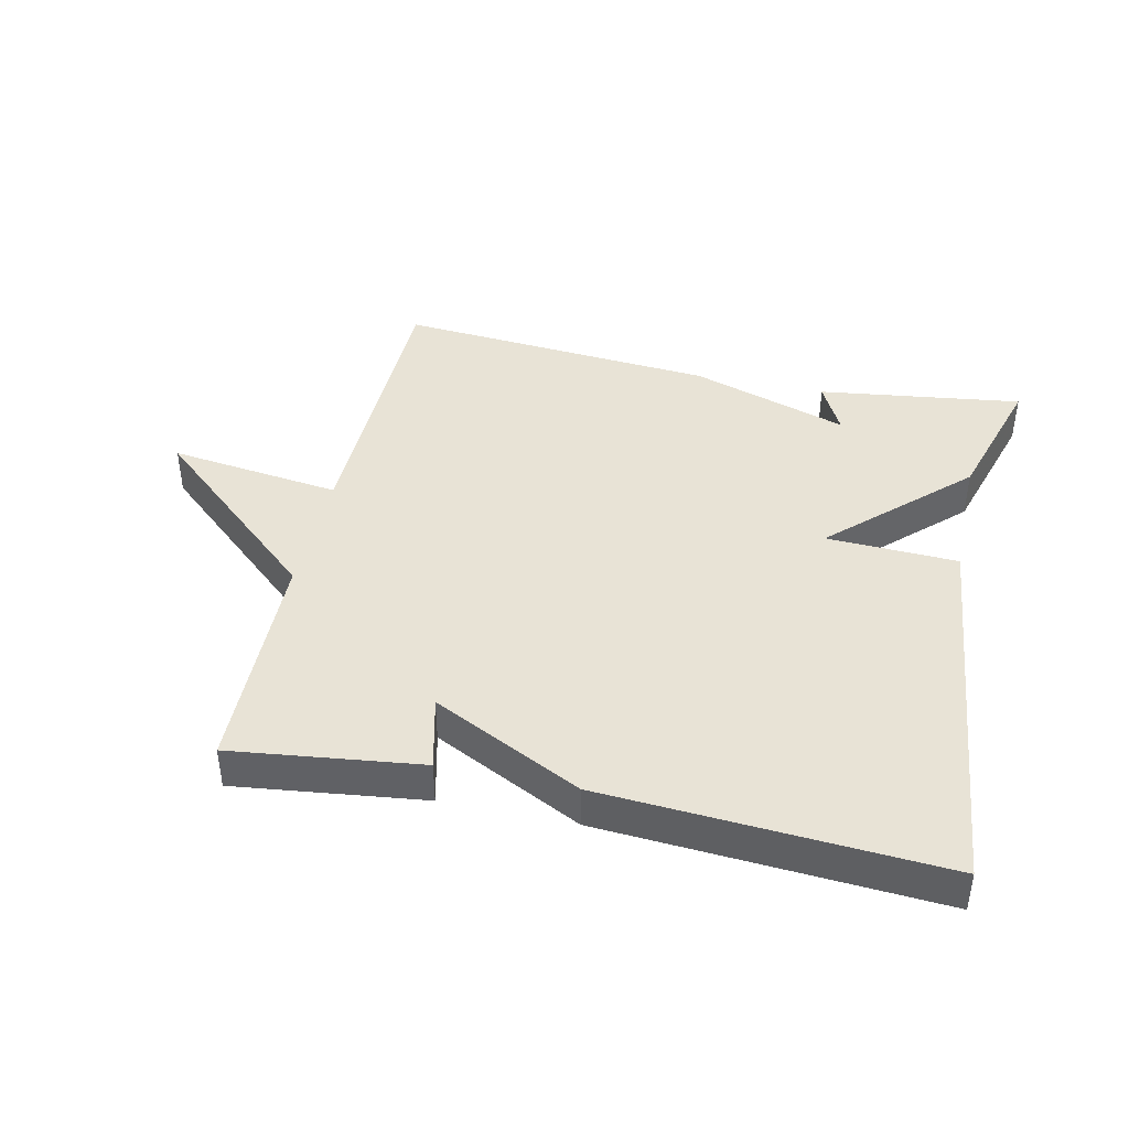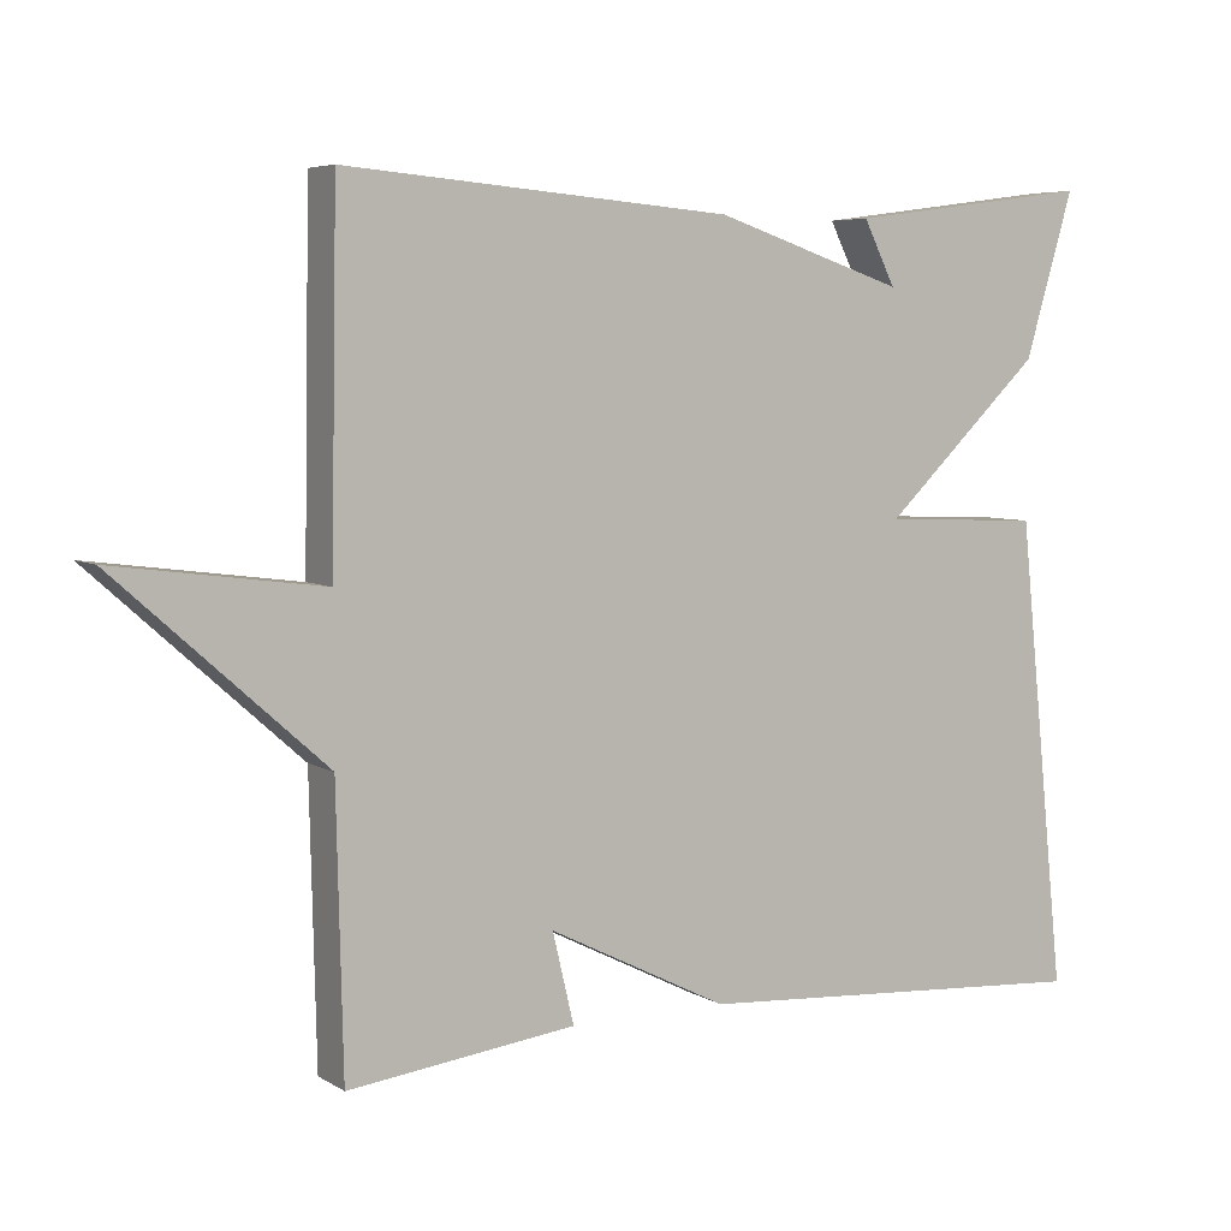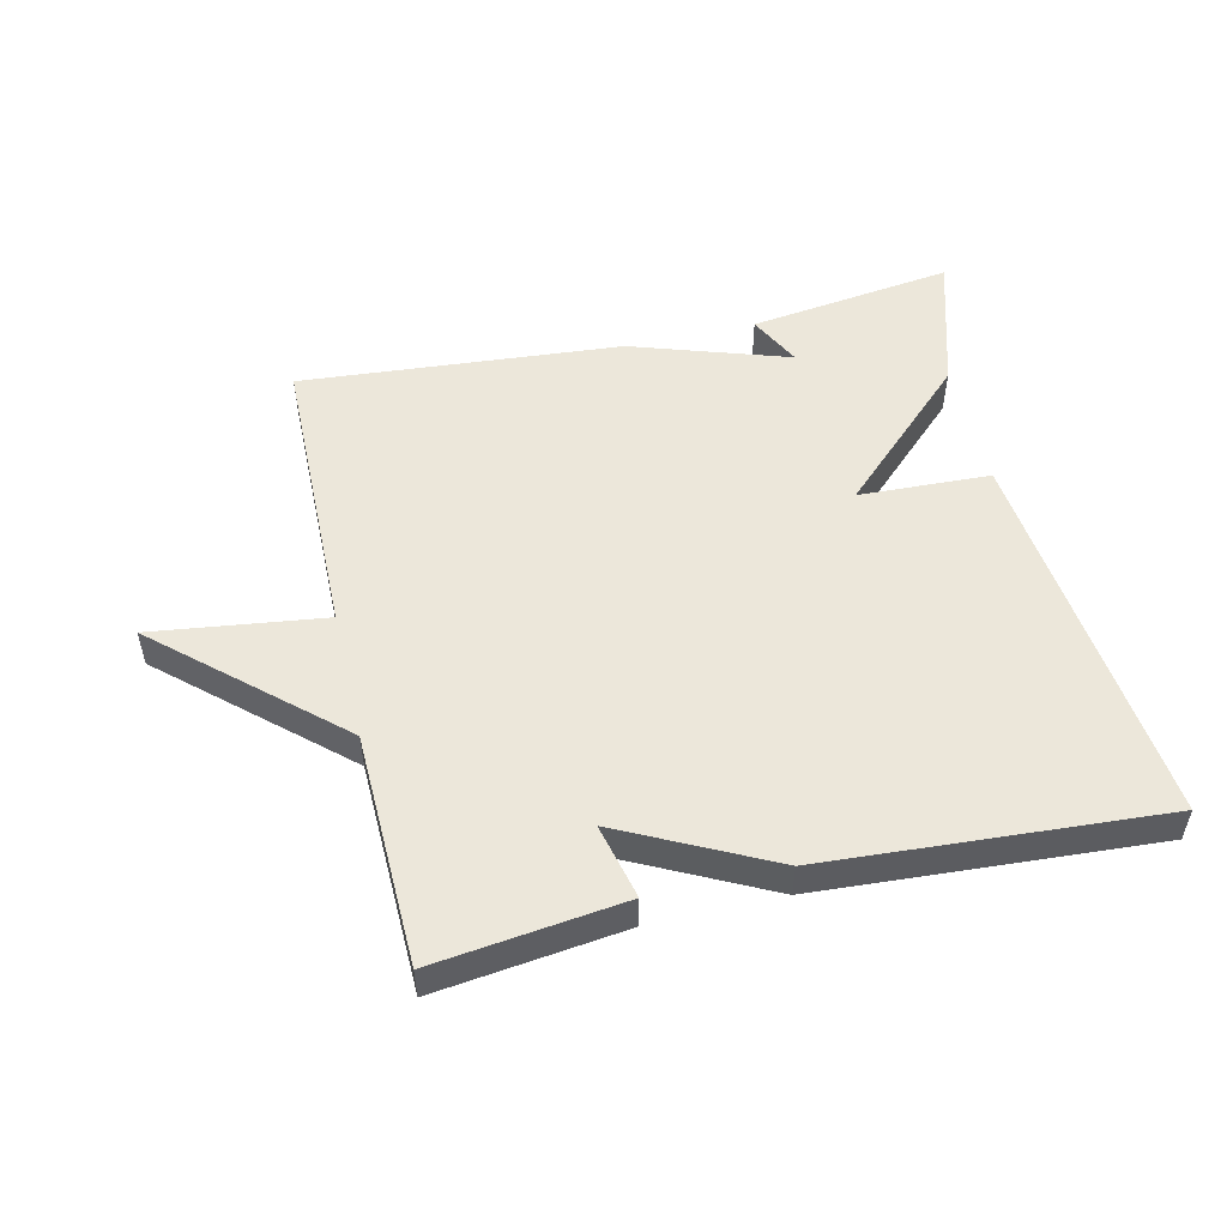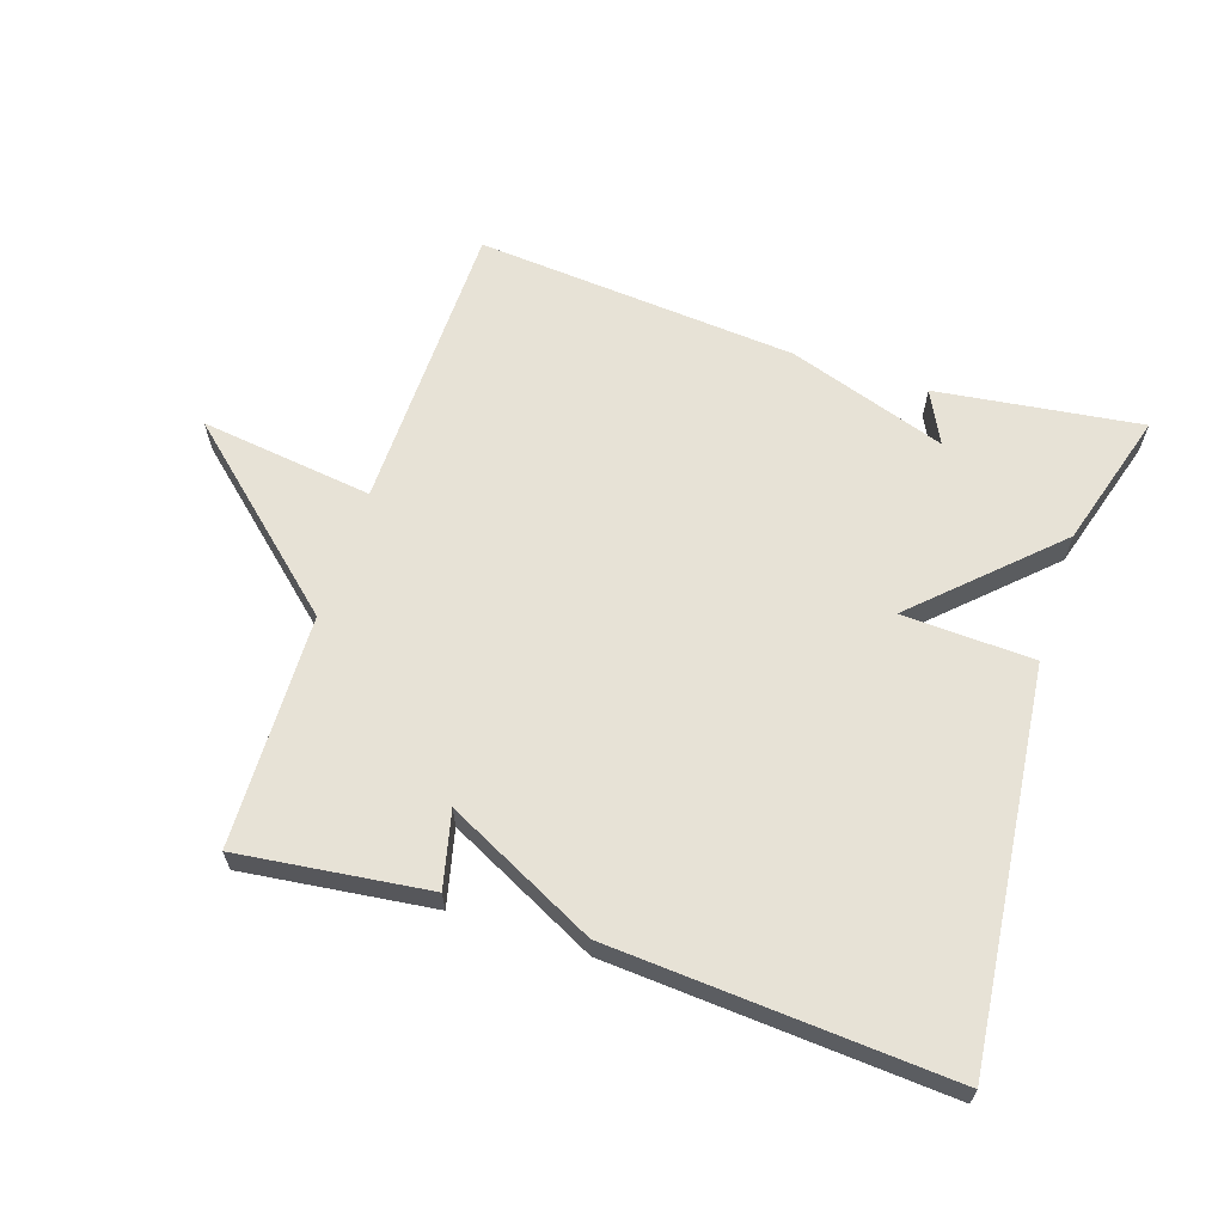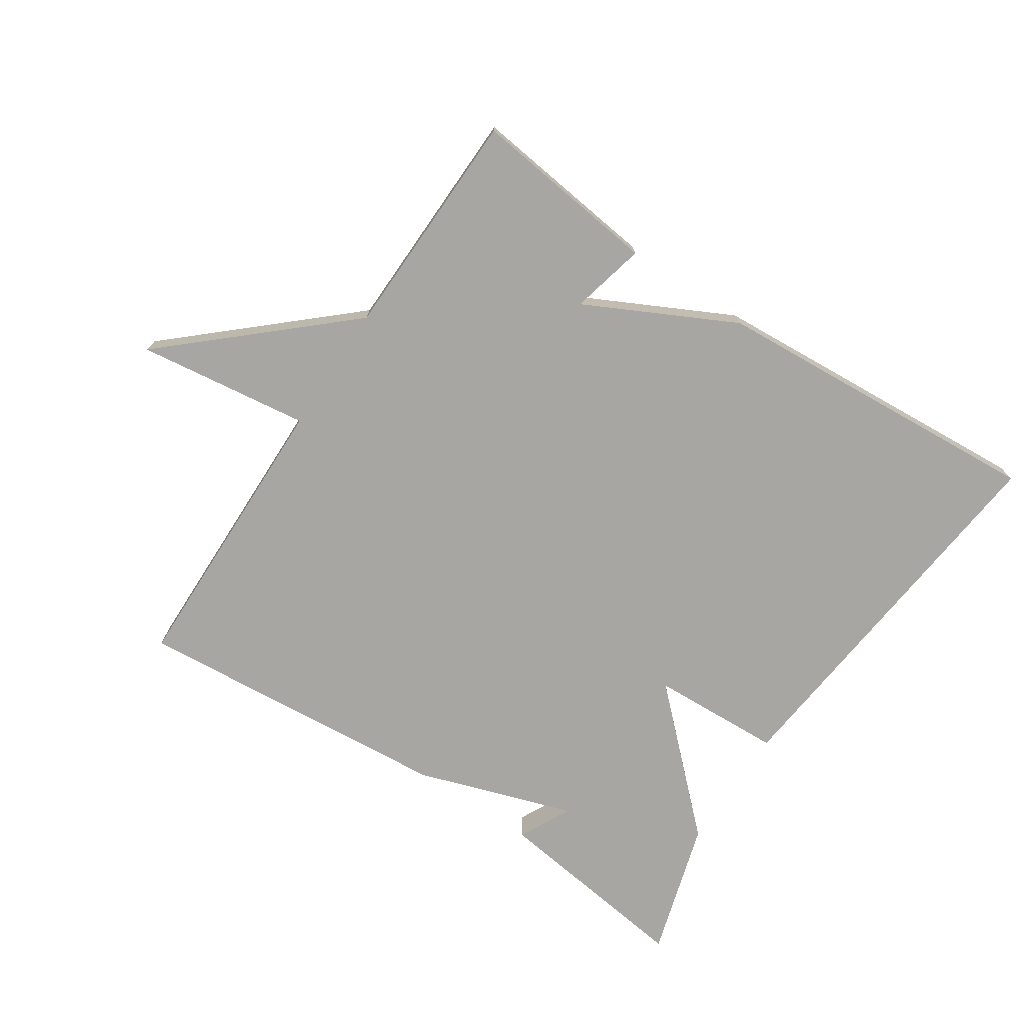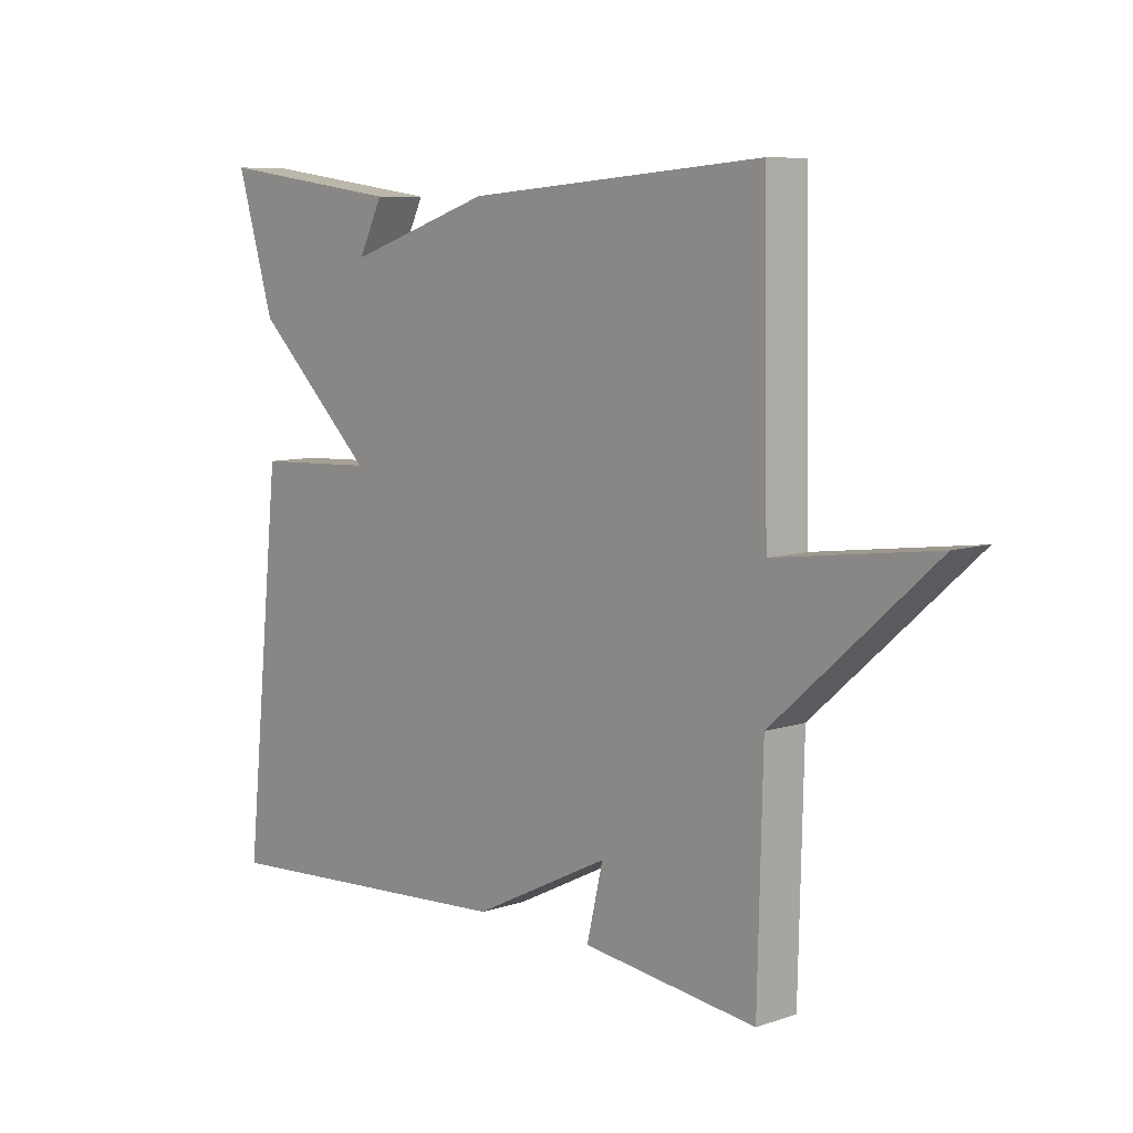
<metadata>
{"format":"obj","ext":"obj","renderer":"f3d","projection":"perspective","resolution":1024,"background":"white","views":[{"elev":41.7,"azim":-167.7,"up":"+Y"},{"elev":5.8,"azim":149.3,"up":"+Z"},{"elev":52.2,"azim":166.8,"up":"+Y"},{"elev":63.4,"azim":-161.9,"up":"+Y"},{"elev":-74.2,"azim":146.5,"up":"+Y"},{"elev":8.2,"azim":47.5,"up":"+Z"}]}
</metadata>
<code>
v 0.5 0.07 0.5
v 0.508 0.07 0.053
v 0.771 0.07 0.088
v 0.508 0.07 -0.147
v 0.5 0.07 -0.5
v 0.212 0.07 -0.465
v 0.239 0.07 -0.351
v 0.012 0.07 -0.465
v -0.5 0.07 -0.5
v -0.438 0.07 0.092
v -0.238 0.07 0.101
v -0.438 0.07 0.292
v -0.5 0.07 0.5
v -0.189 0.07 0.459
v -0.229 0.07 0.379
v 0.011 0.07 0.459
v 0.5 0 0.5
v 0.508 0 0.053
v 0.771 0 0.088
v 0.508 0 -0.147
v 0.5 0 -0.5
v 0.212 0 -0.465
v 0.239 0 -0.351
v 0.012 0 -0.465
v -0.5 0 -0.5
v -0.438 0 0.092
v -0.238 0 0.101
v -0.438 0 0.292
v -0.5 0 0.5
v -0.189 0 0.459
v -0.229 0 0.379
v 0.011 0 0.459
f 15 16 1 2
f 12 13 14 15
f 11 12 15 2
f 10 11 2
f 9 10 2
f 8 9 2
f 7 8 2
f 6 7 2
f 5 6 2
f 4 5 2
f 2 3 4
f 18 17 32 31
f 31 30 29 28
f 18 31 28 27
f 18 27 26
f 18 26 25
f 18 25 24
f 18 24 23
f 18 23 22
f 18 22 21
f 18 21 20
f 20 19 18
f 1 17 18 2
f 2 18 19 3
f 3 19 20 4
f 4 20 21 5
f 5 21 22 6
f 6 22 23 7
f 7 23 24 8
f 8 24 25 9
f 9 25 26 10
f 10 26 27 11
f 11 27 28 12
f 12 28 29 13
f 13 29 30 14
f 14 30 31 15
f 15 31 32 16
f 16 32 17 1

</code>
